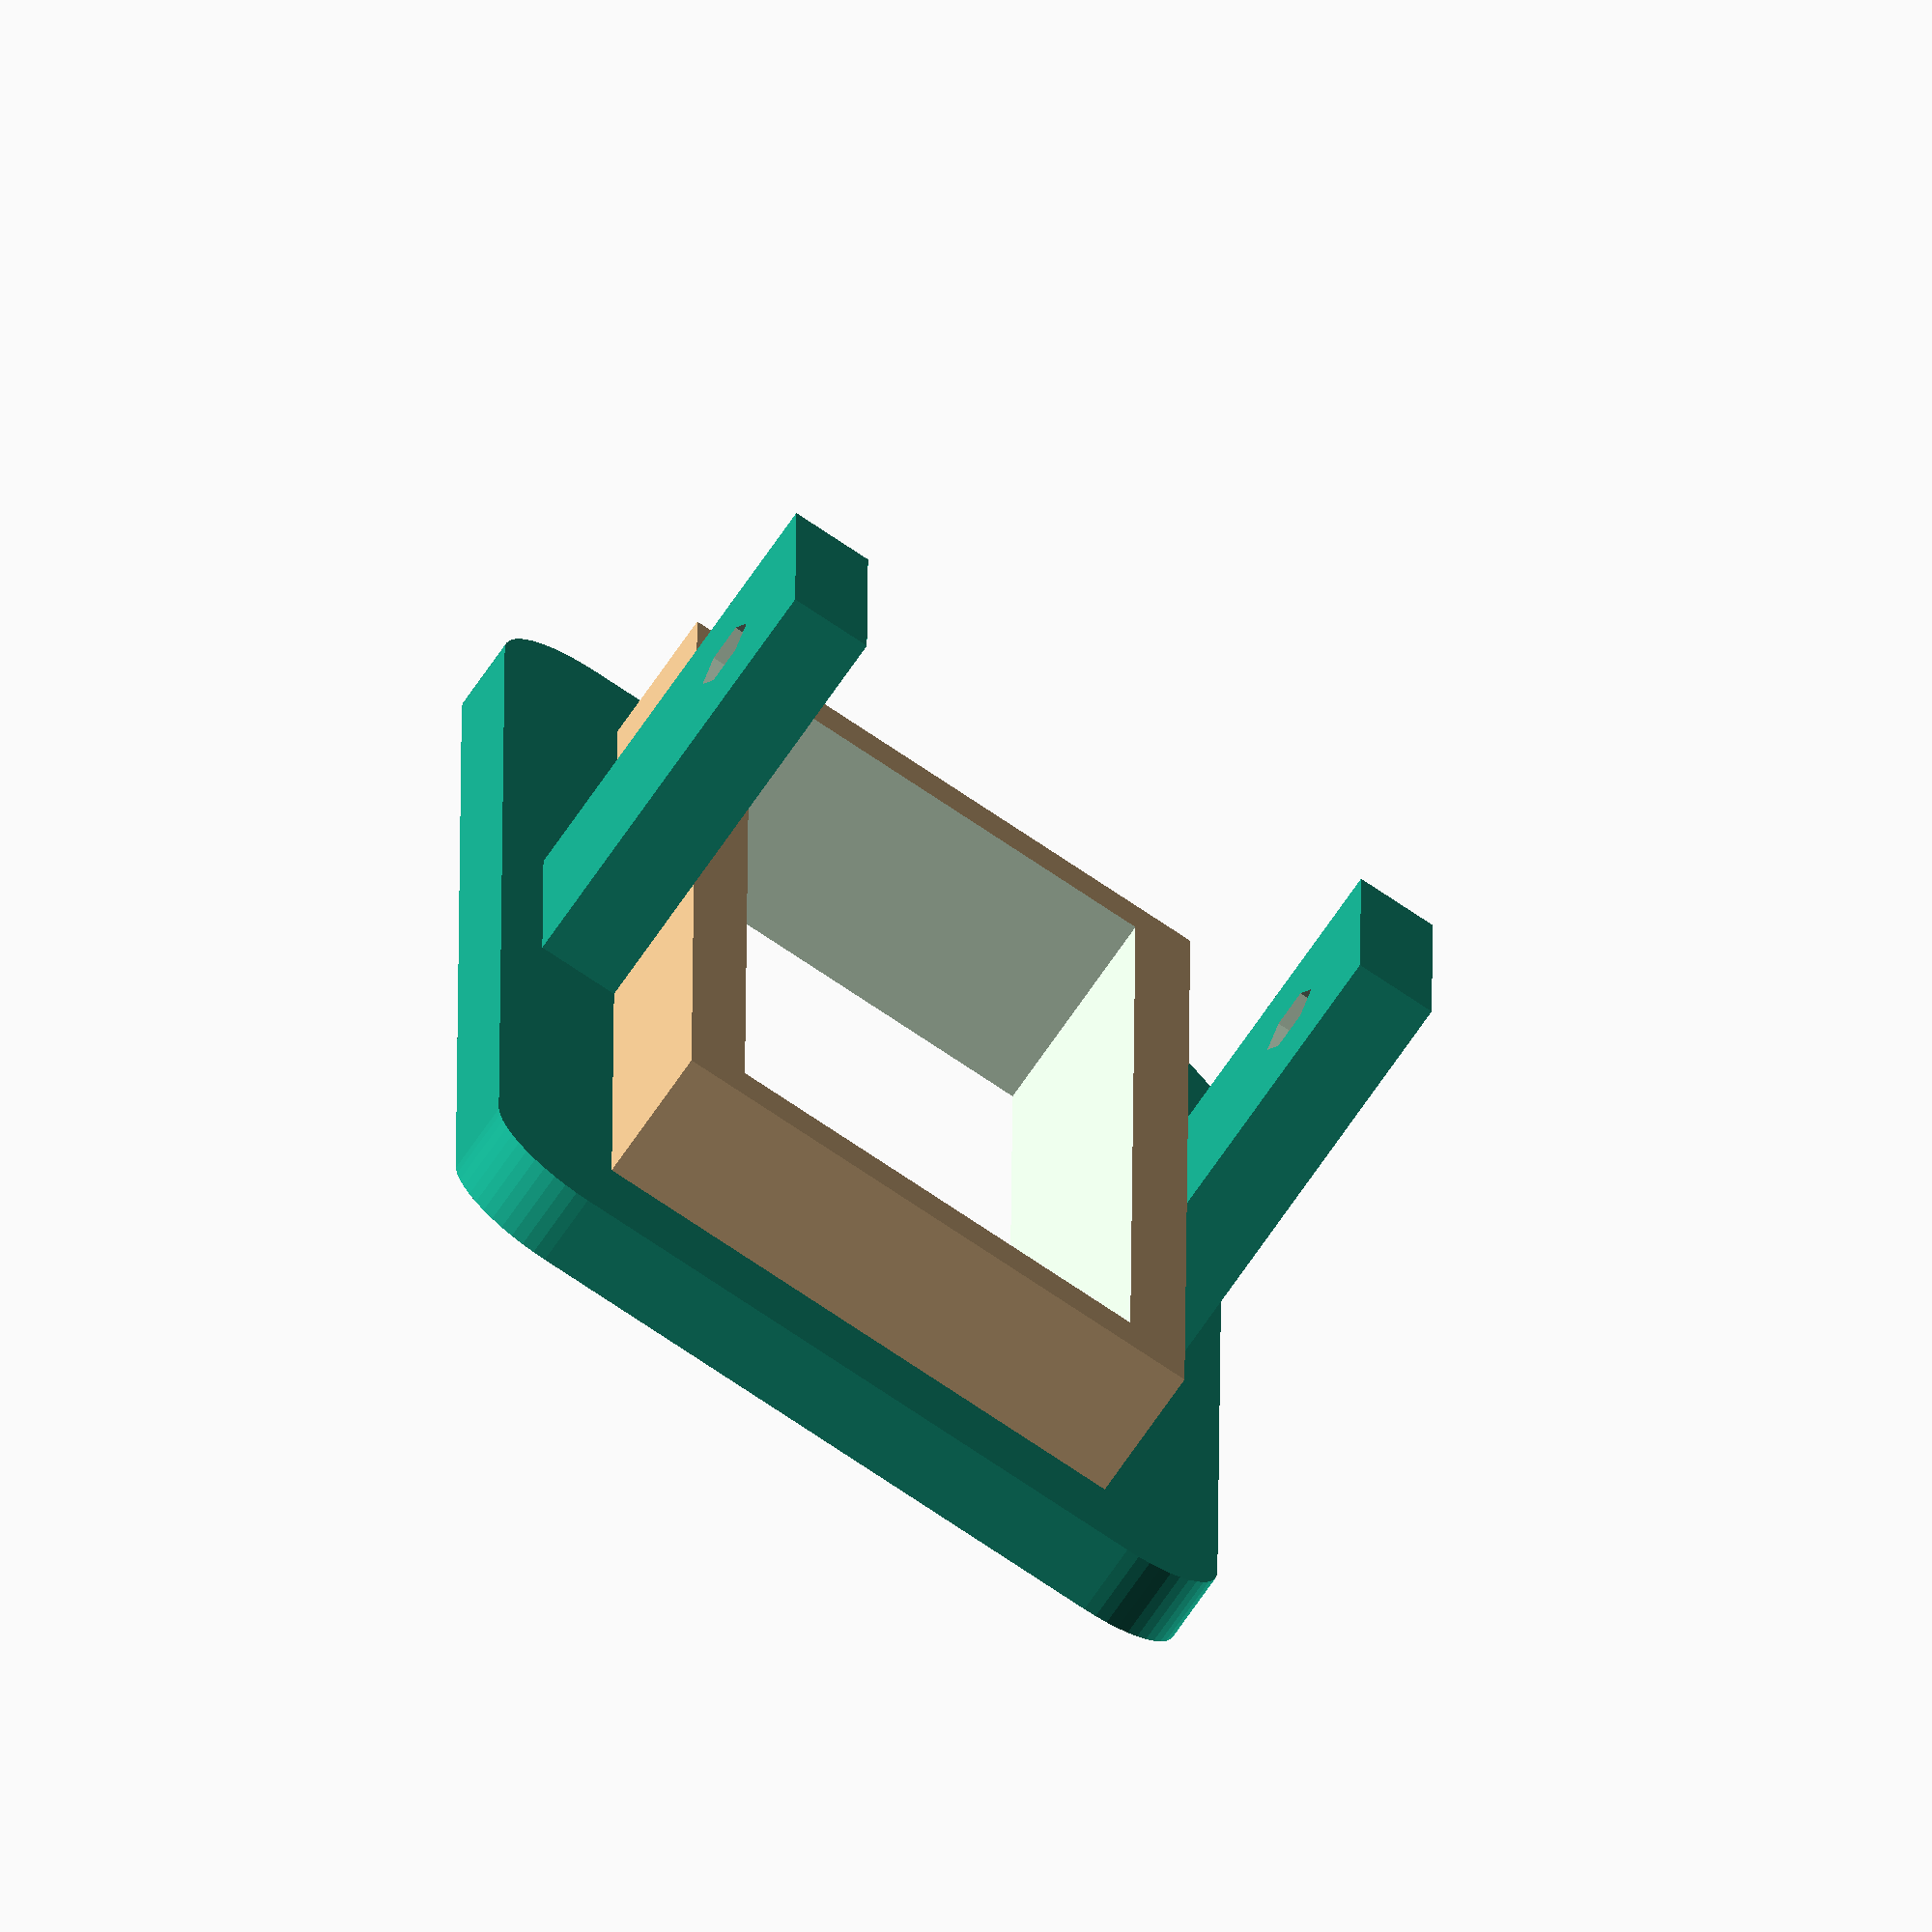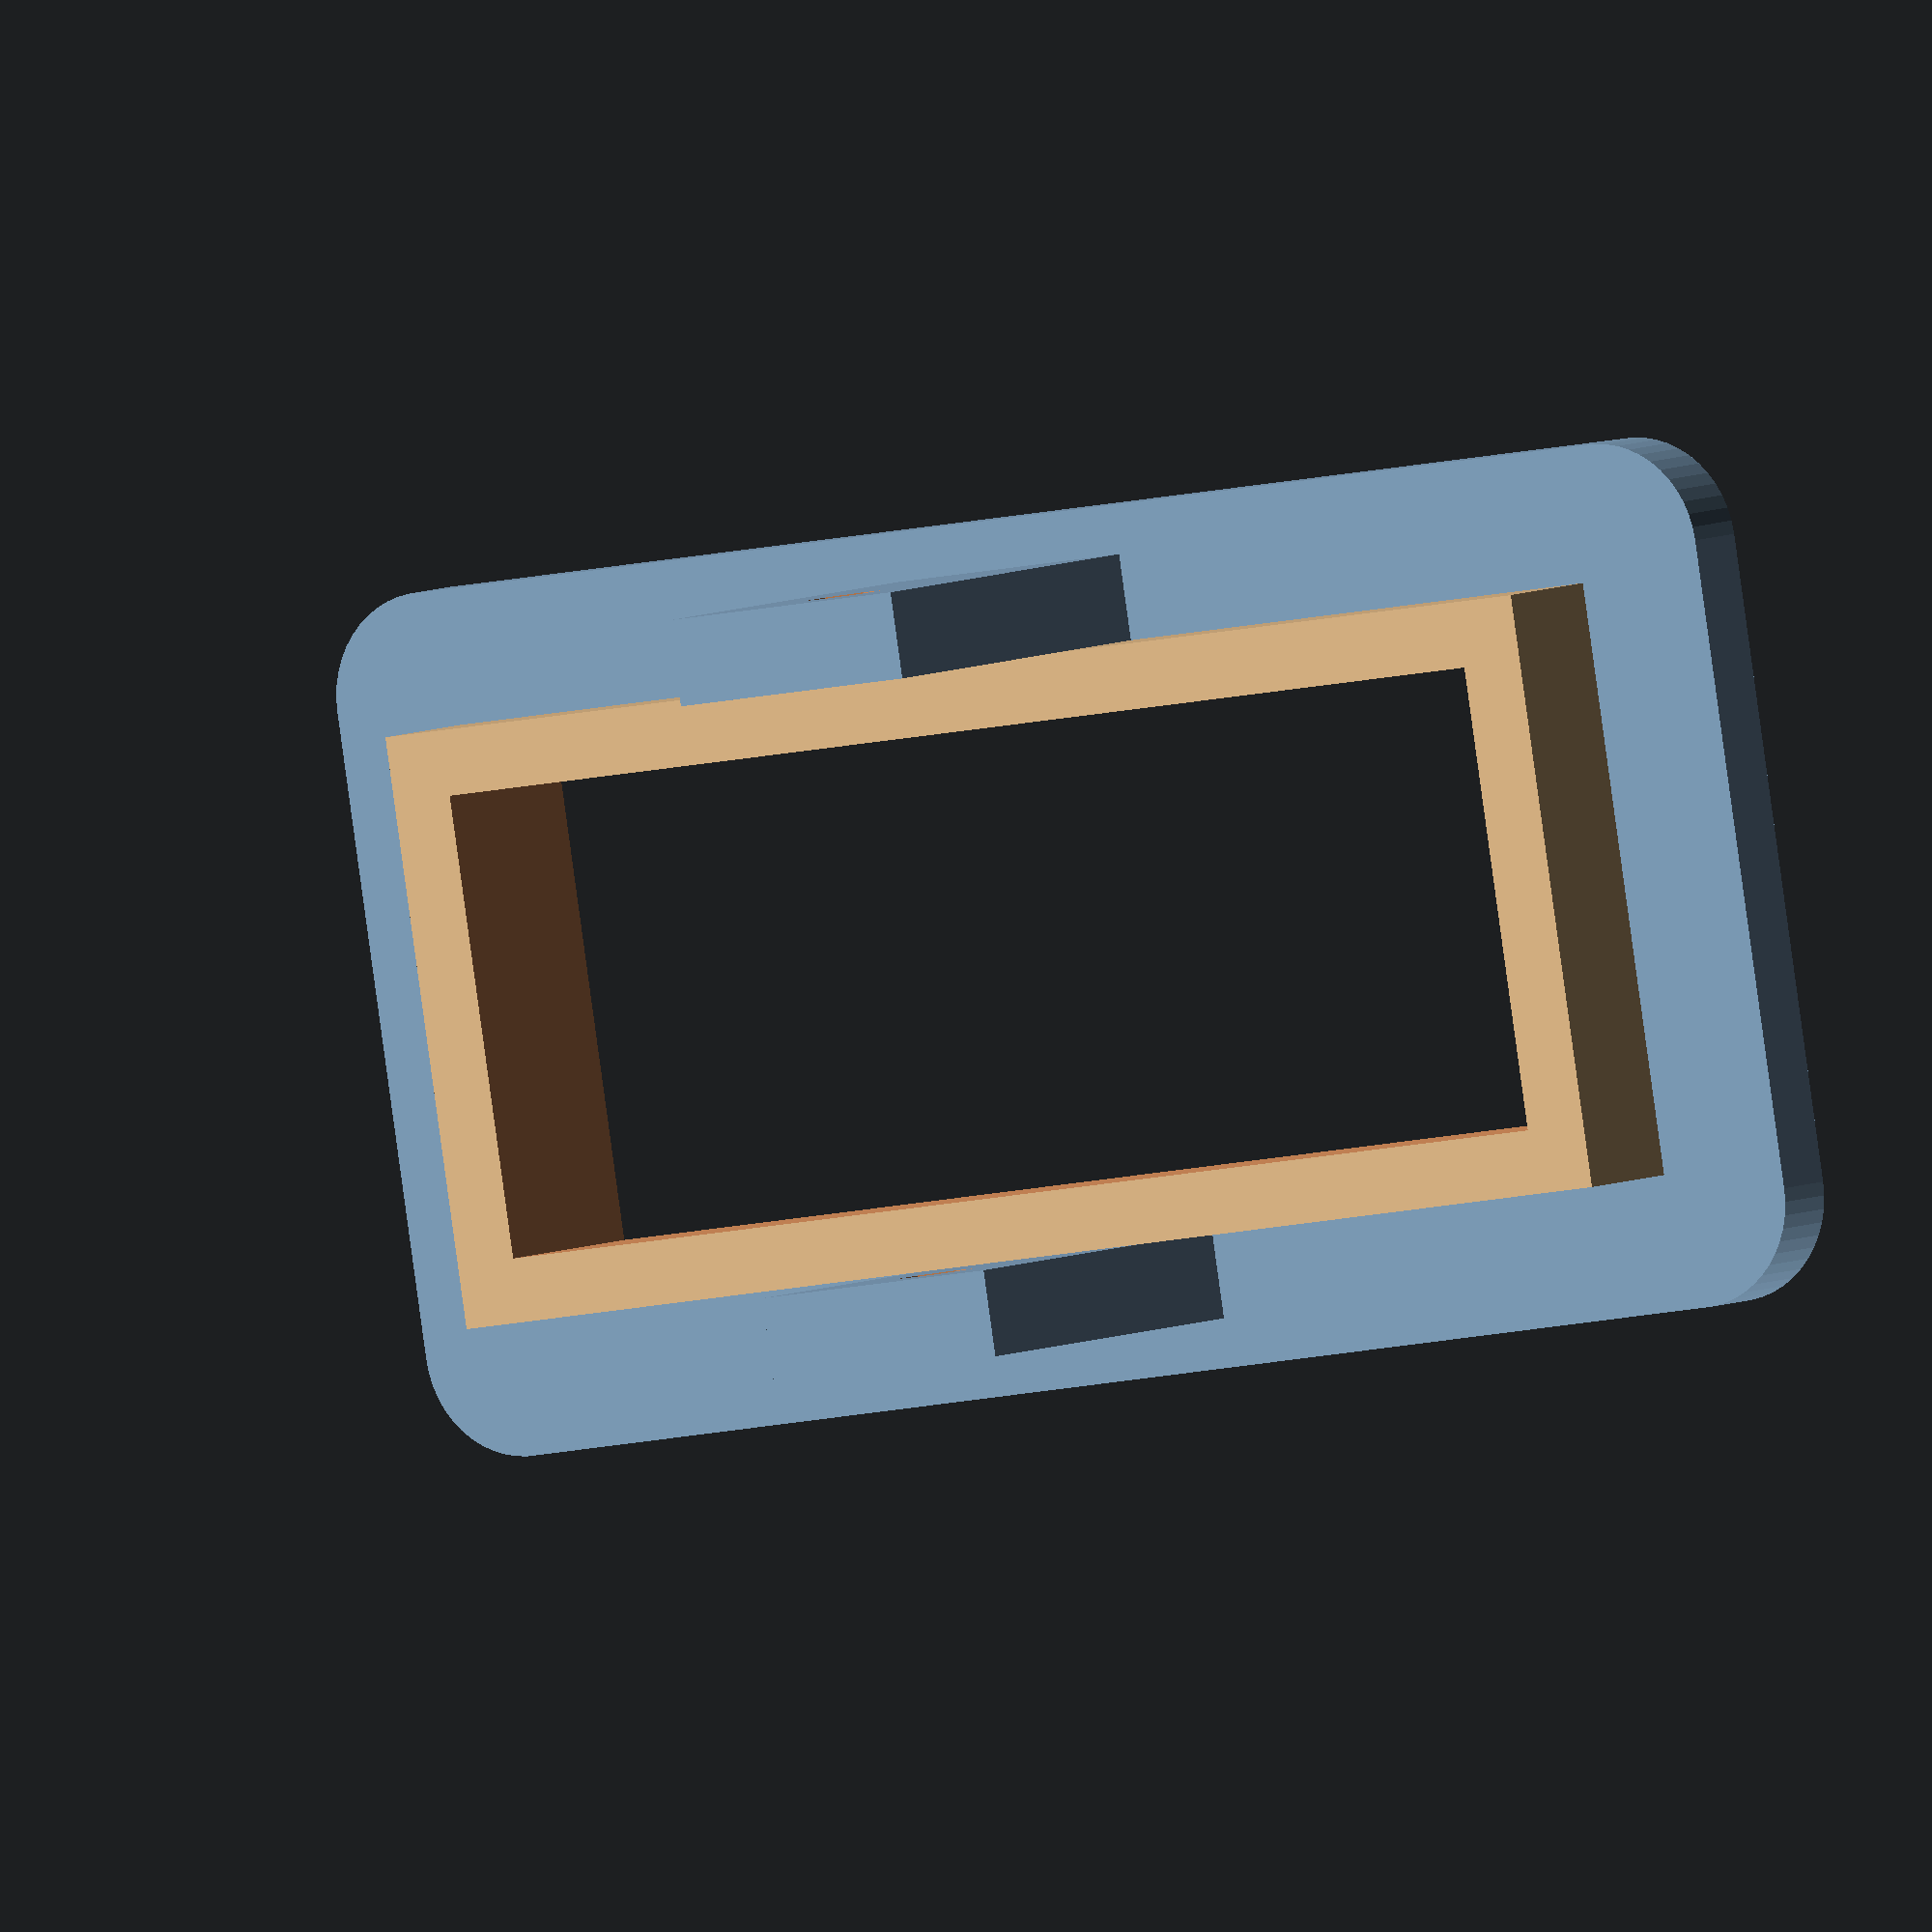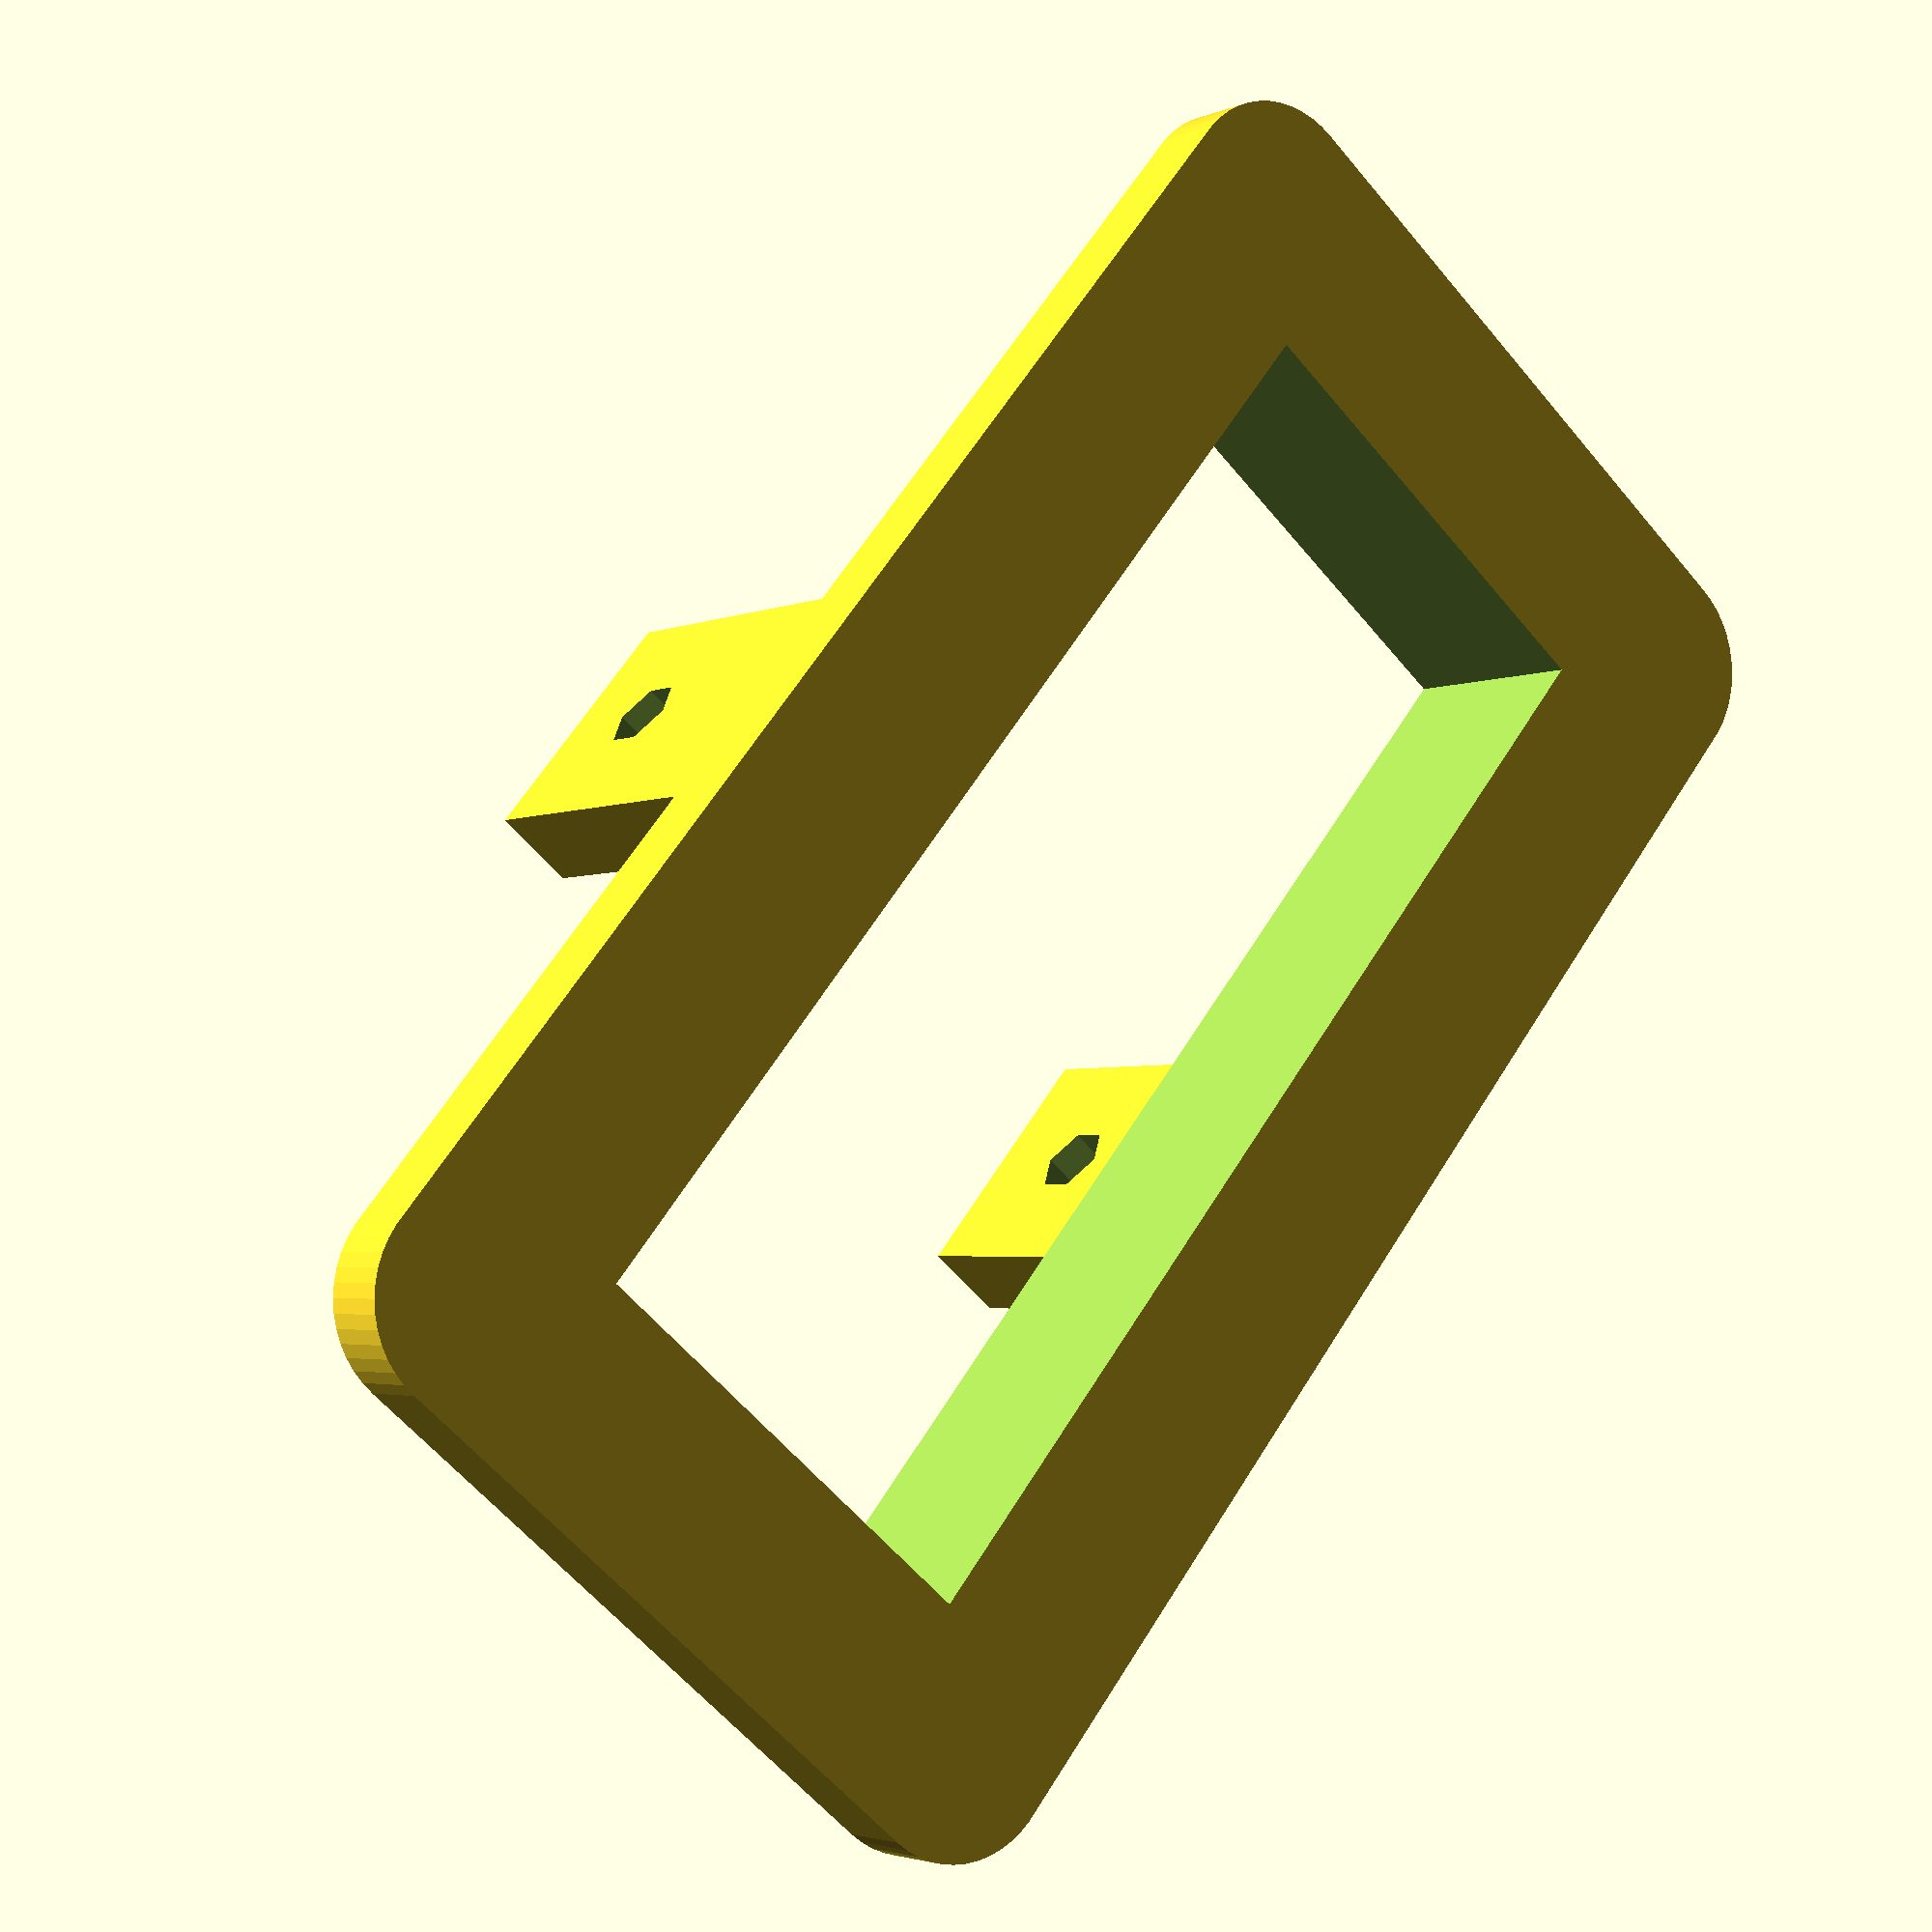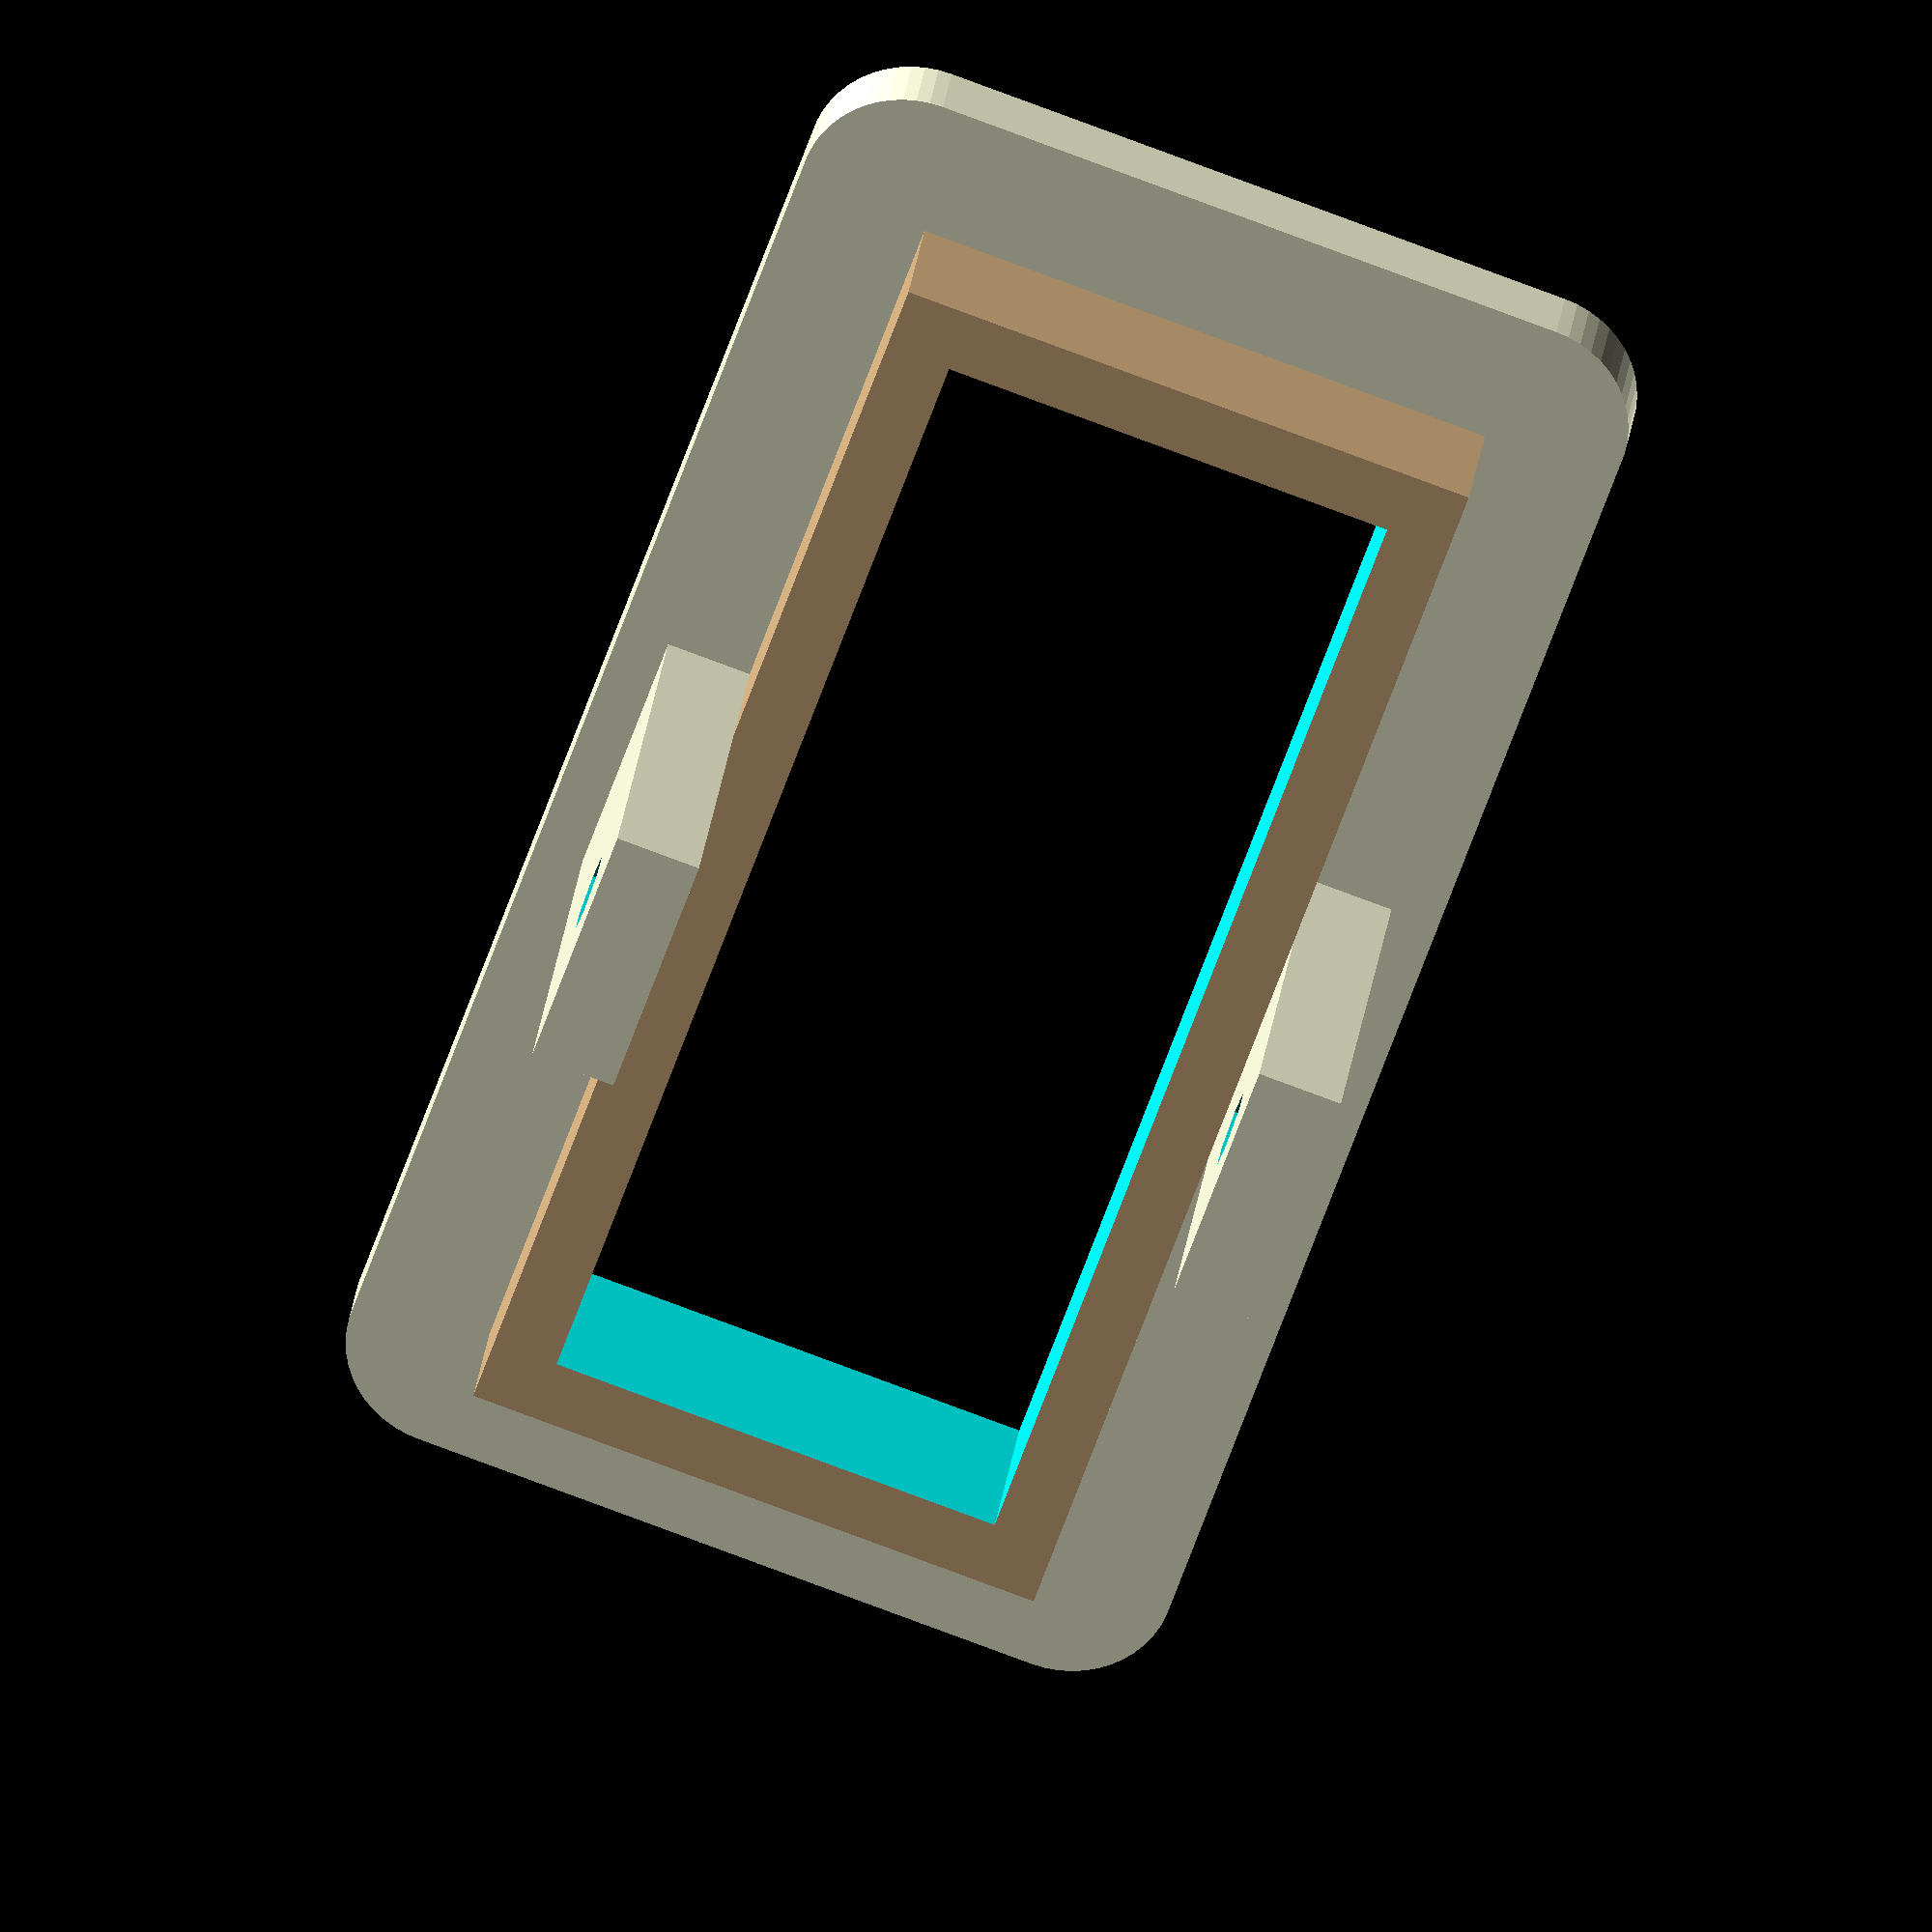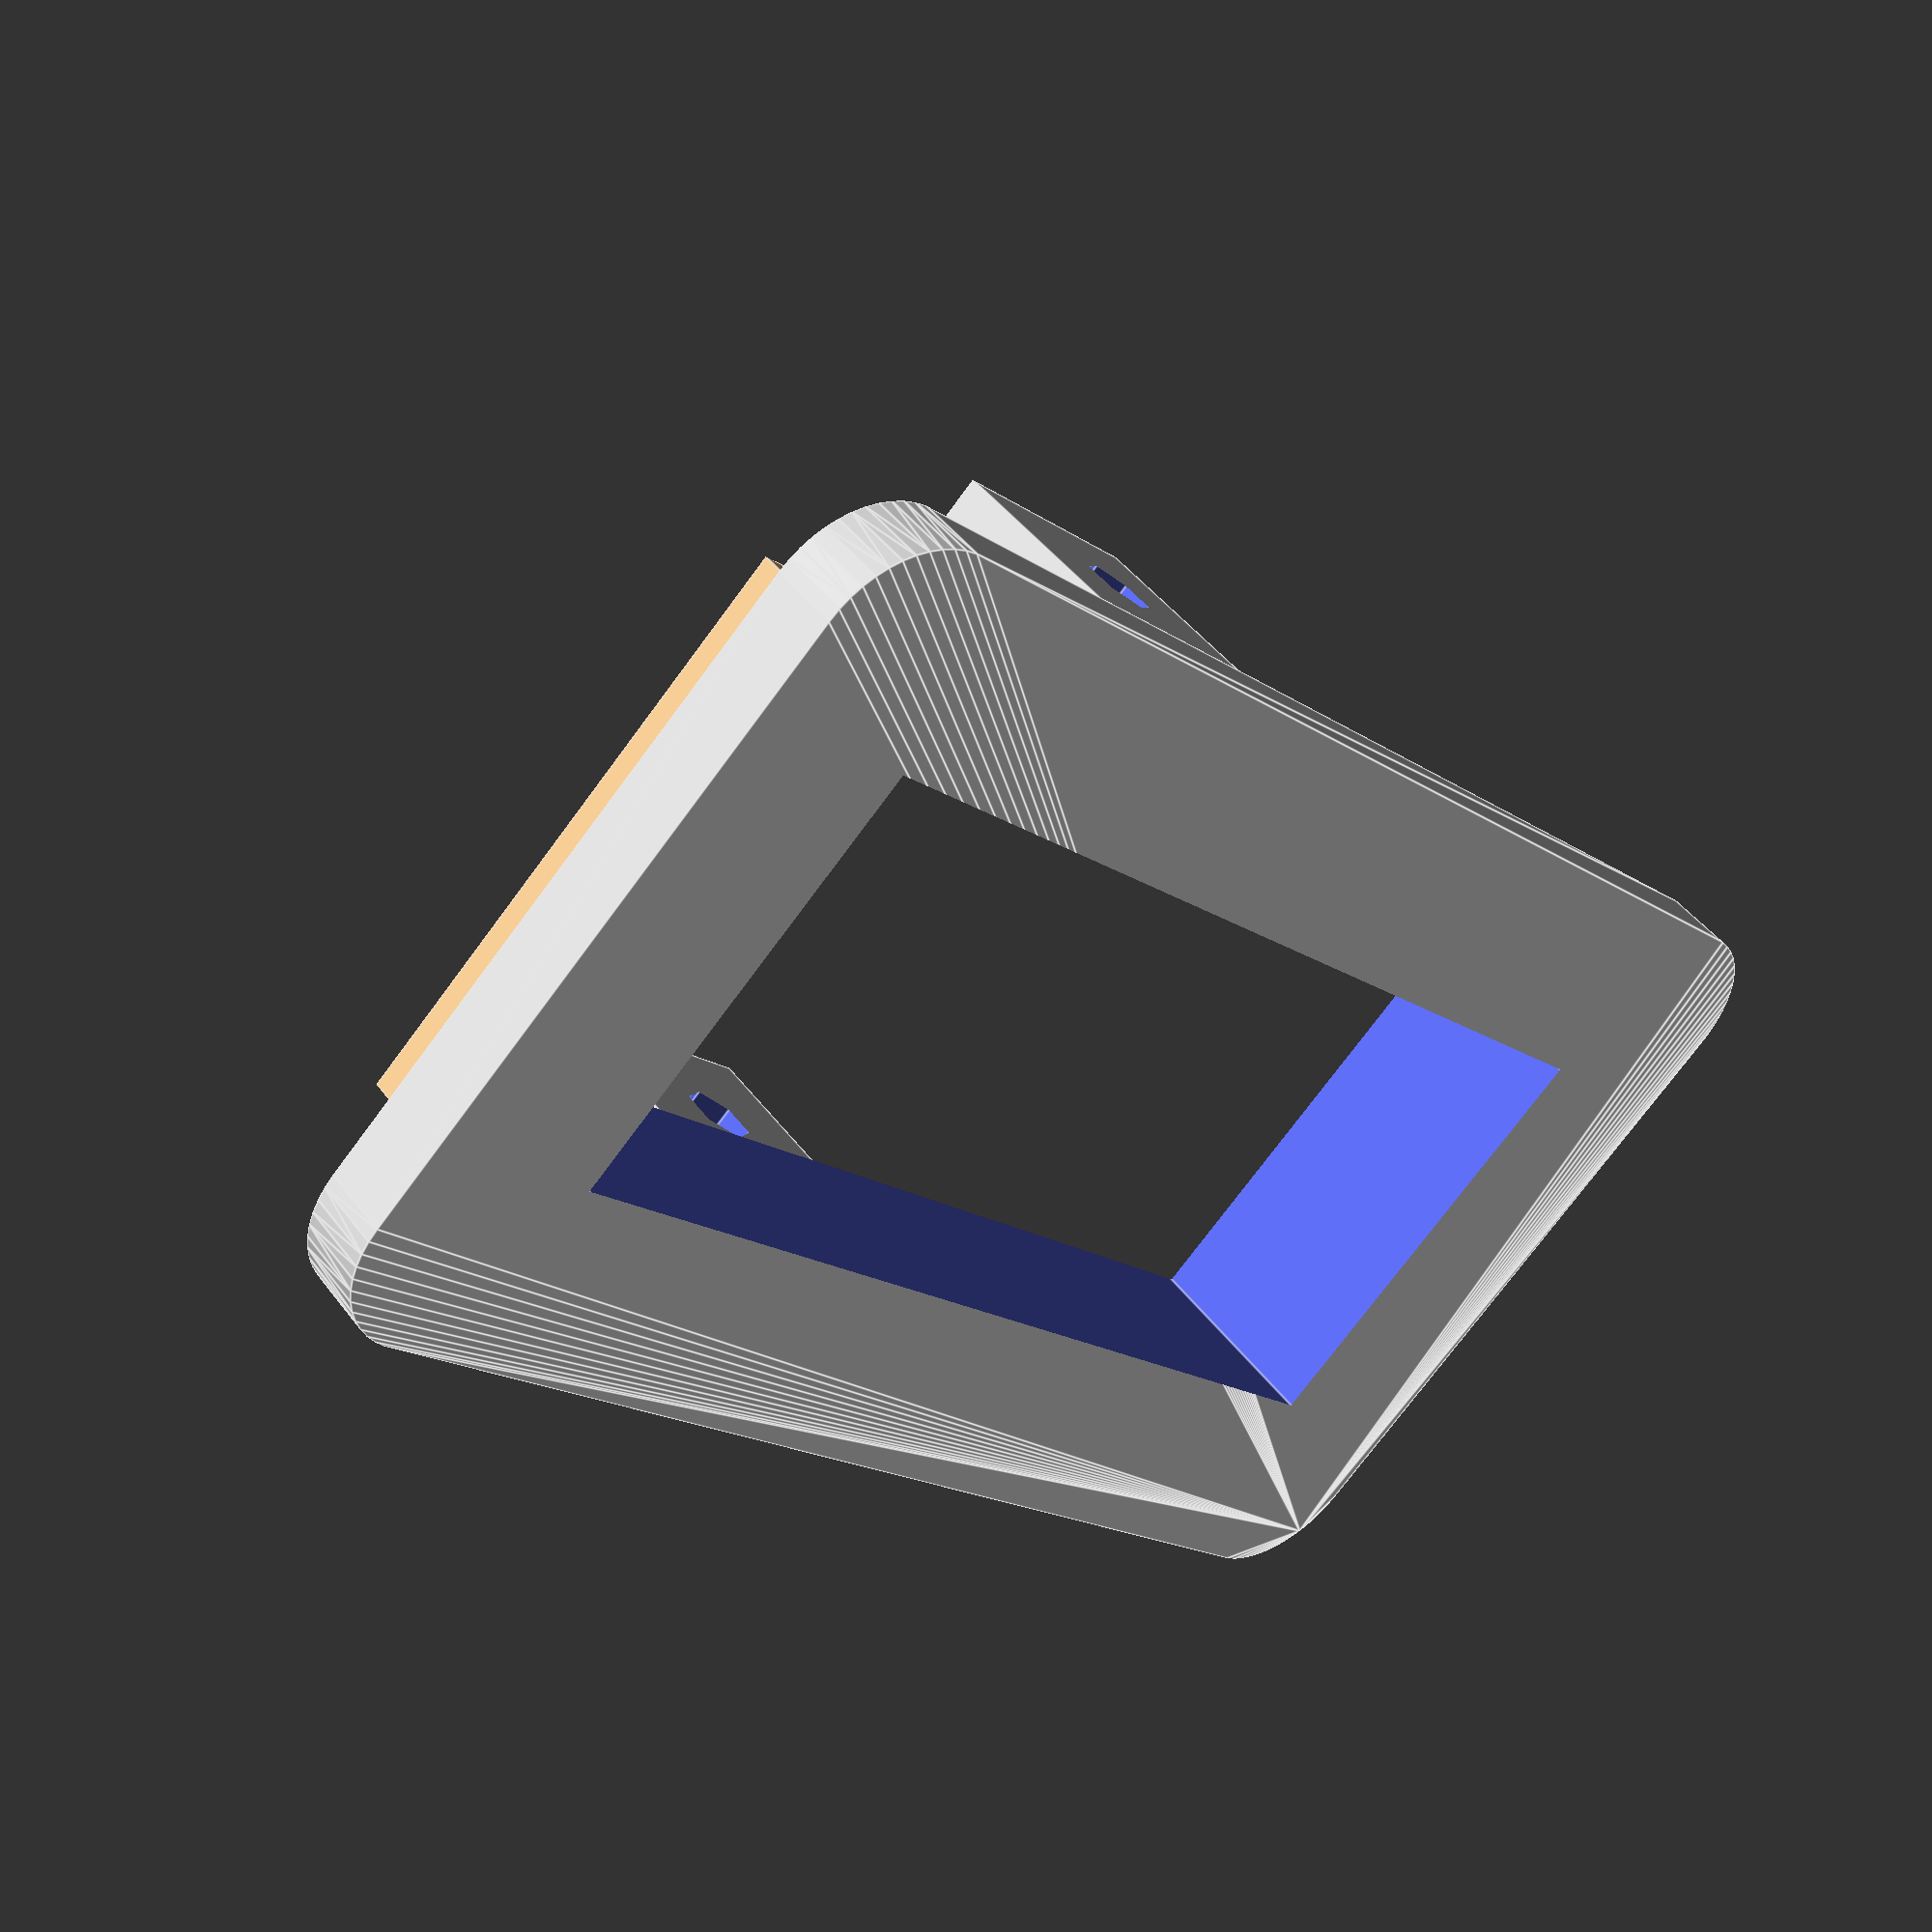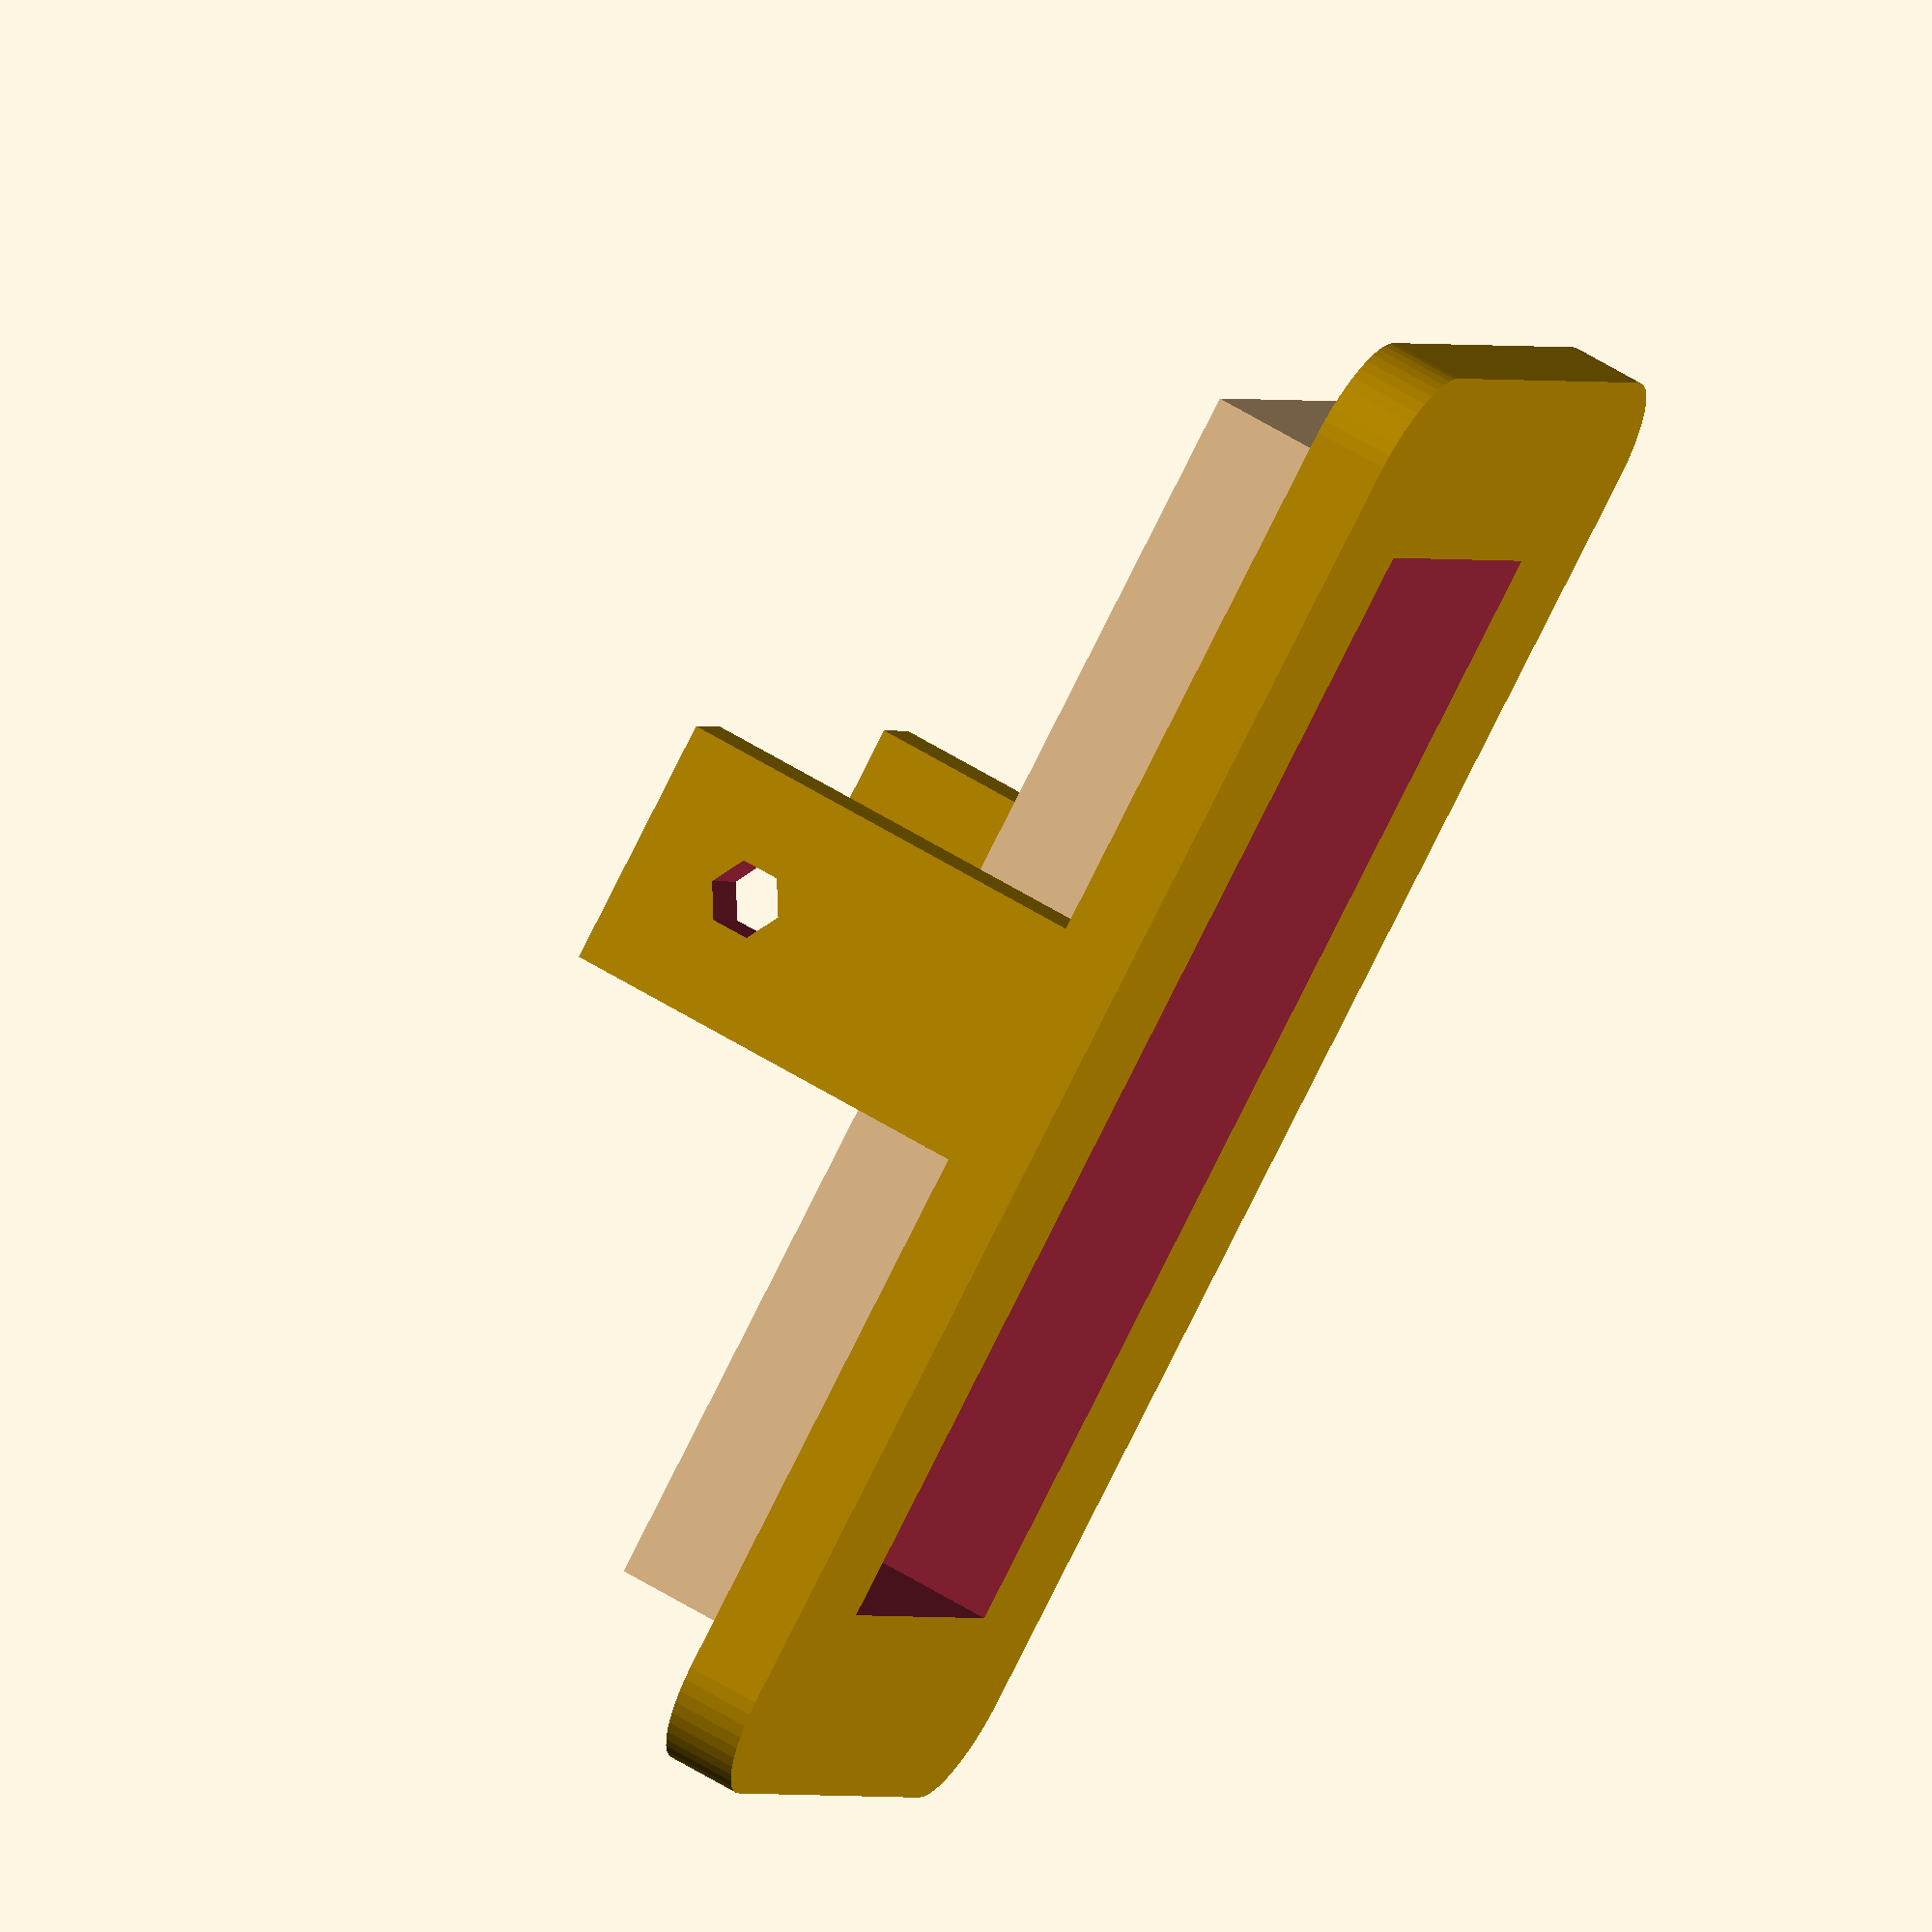
<openscad>
module polyhole(h, d) {
    n = max(round(2 * d),3);
    rotate([0,0,180])
        cylinder(h = h, r = (d / 2) / cos (180 / n), $fn = n);
}

/* bezel */
difference() {
    union() {
        /* outer */
        translate([-19.5,-7.4,29.1]) color("burlywood") {
            cube([61,27.5,10]);
        }
        /* flange */
        minkowski() {
            translate([-20.8,-8.7,35.6]) color("burlywood") {
                cube([63.6,30.1,3.5]);
            }
            $fn=50;
            cylinder(r=5, h=0.01);
        }
        /* descenders */
        difference() {
            union() {
                translate([5,-11.4,15]) {
                    cube([12,4,21]);
                }
                translate([5,20.1,15]) {
                    cube([12,4,21]);
                }
            }
            translate([10.95,32,20.8]) {
                /* rod hole */
                rotate(a=[90,90,0]) {
                    polyhole(h = 62, d = 3.1);
                }
            }
        }
    }
    /* inner */
    translate([-16.5,-4.36,27.0]) {
        cube([55,21.5,29.6]);
    }
}


</openscad>
<views>
elev=250.5 azim=269.7 roll=34.4 proj=o view=solid
elev=174.3 azim=9.1 roll=329.3 proj=o view=solid
elev=183.1 azim=309.7 roll=214.9 proj=p view=solid
elev=334.1 azim=250.7 roll=186.5 proj=o view=wireframe
elev=314.7 azim=226.2 roll=325.5 proj=p view=edges
elev=117.8 azim=328.6 roll=238.2 proj=o view=solid
</views>
